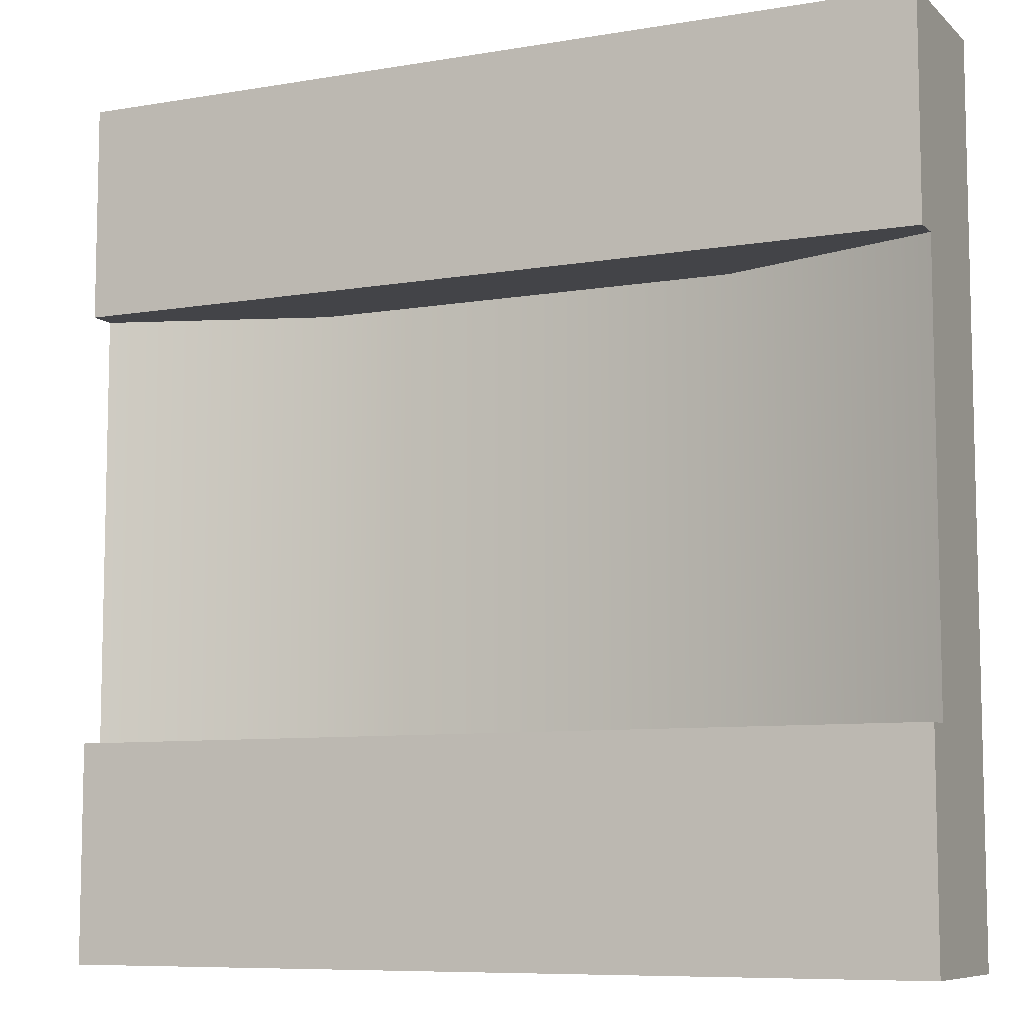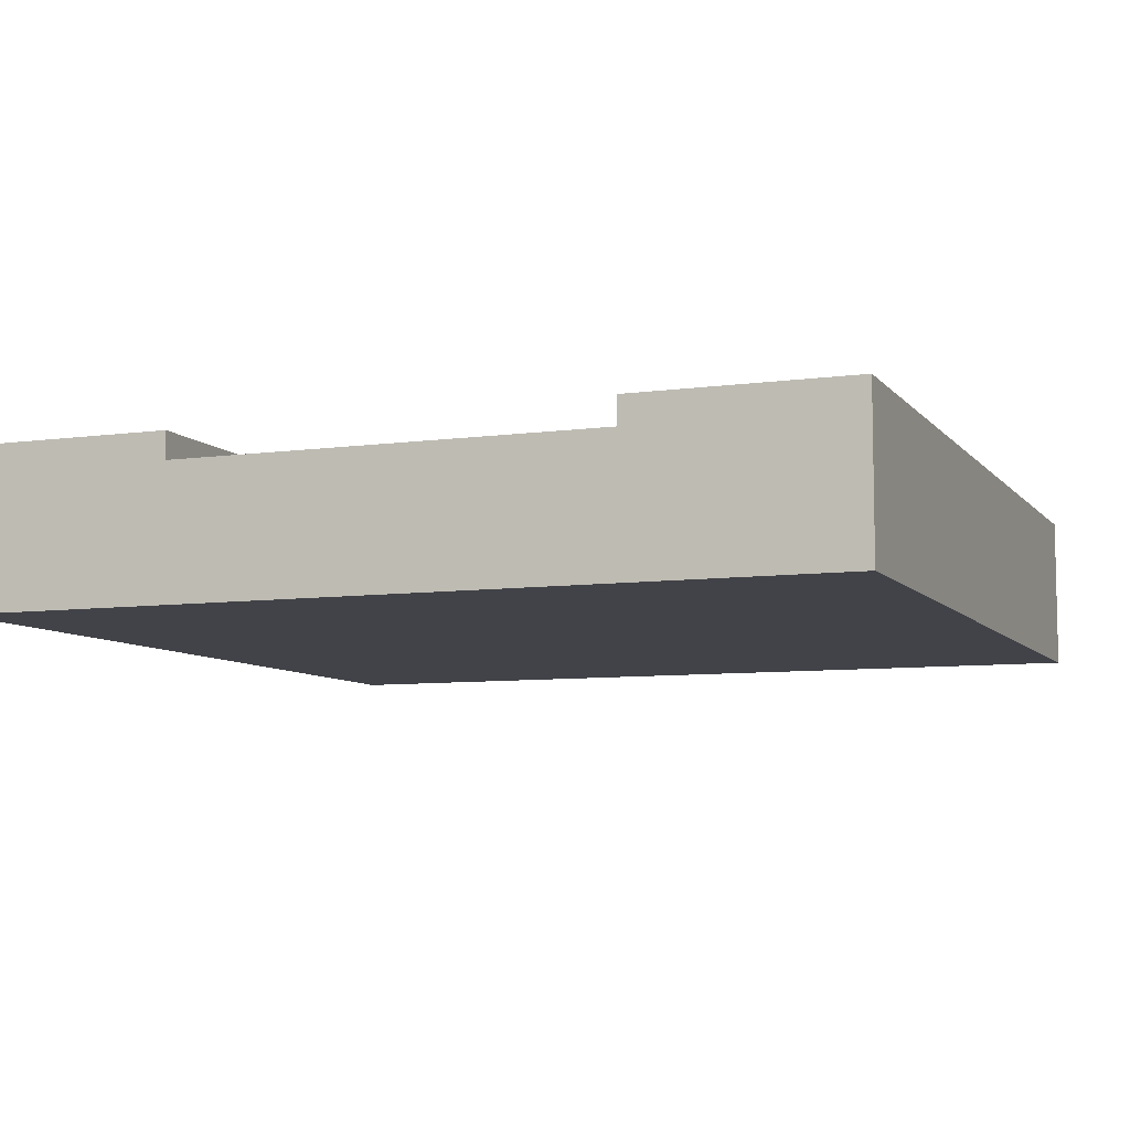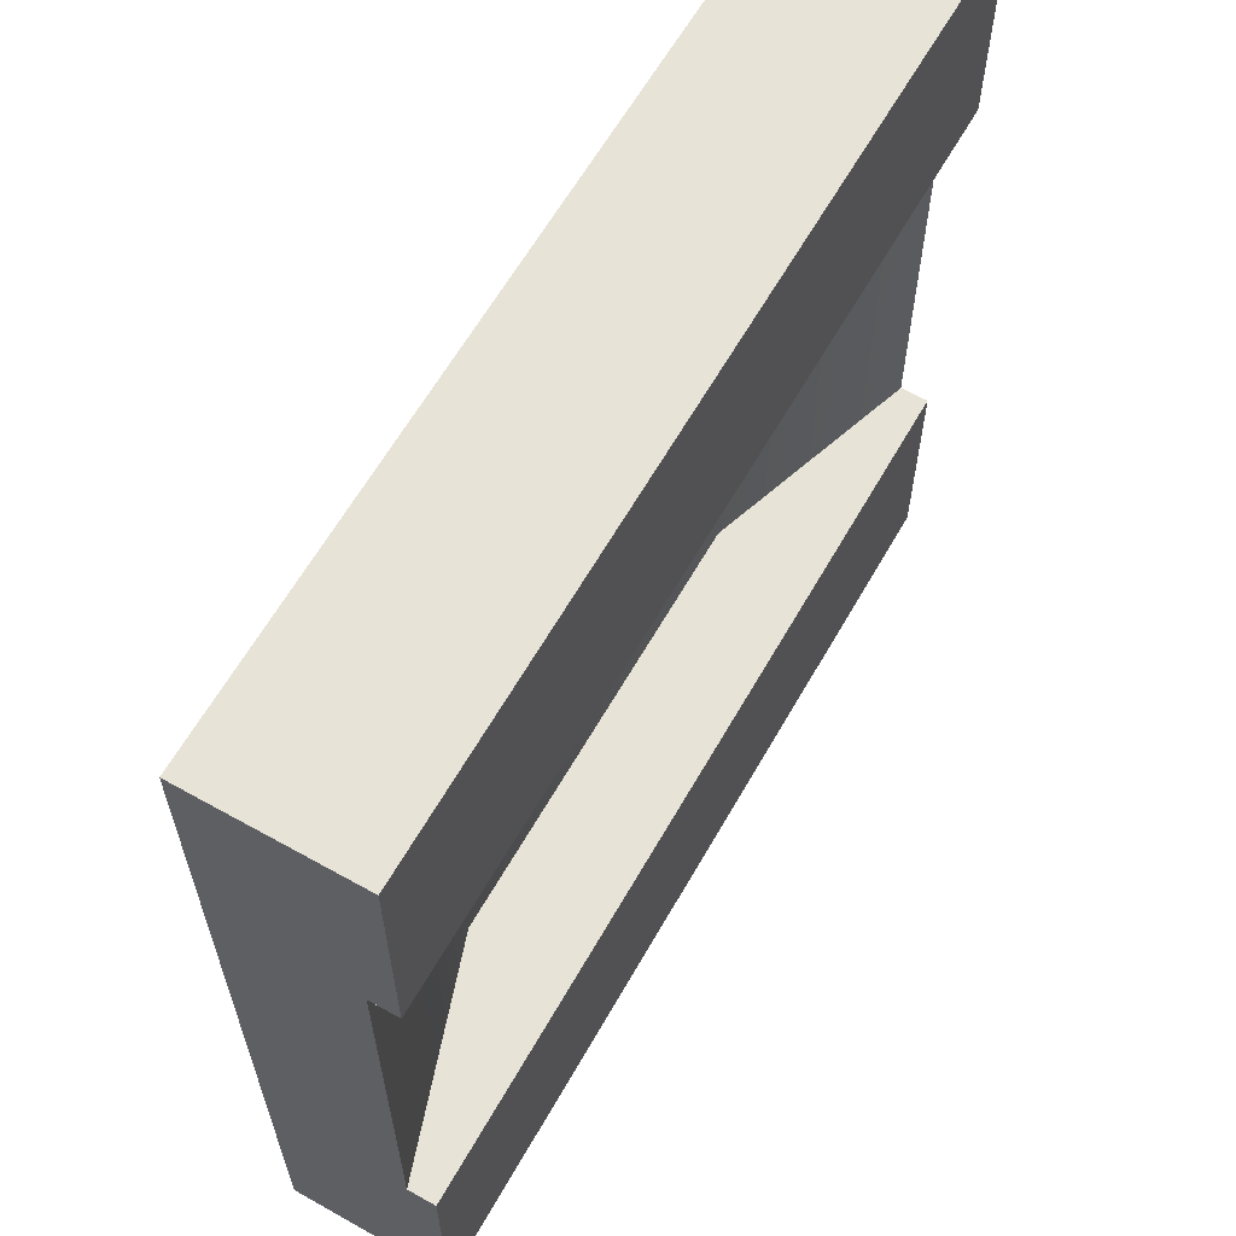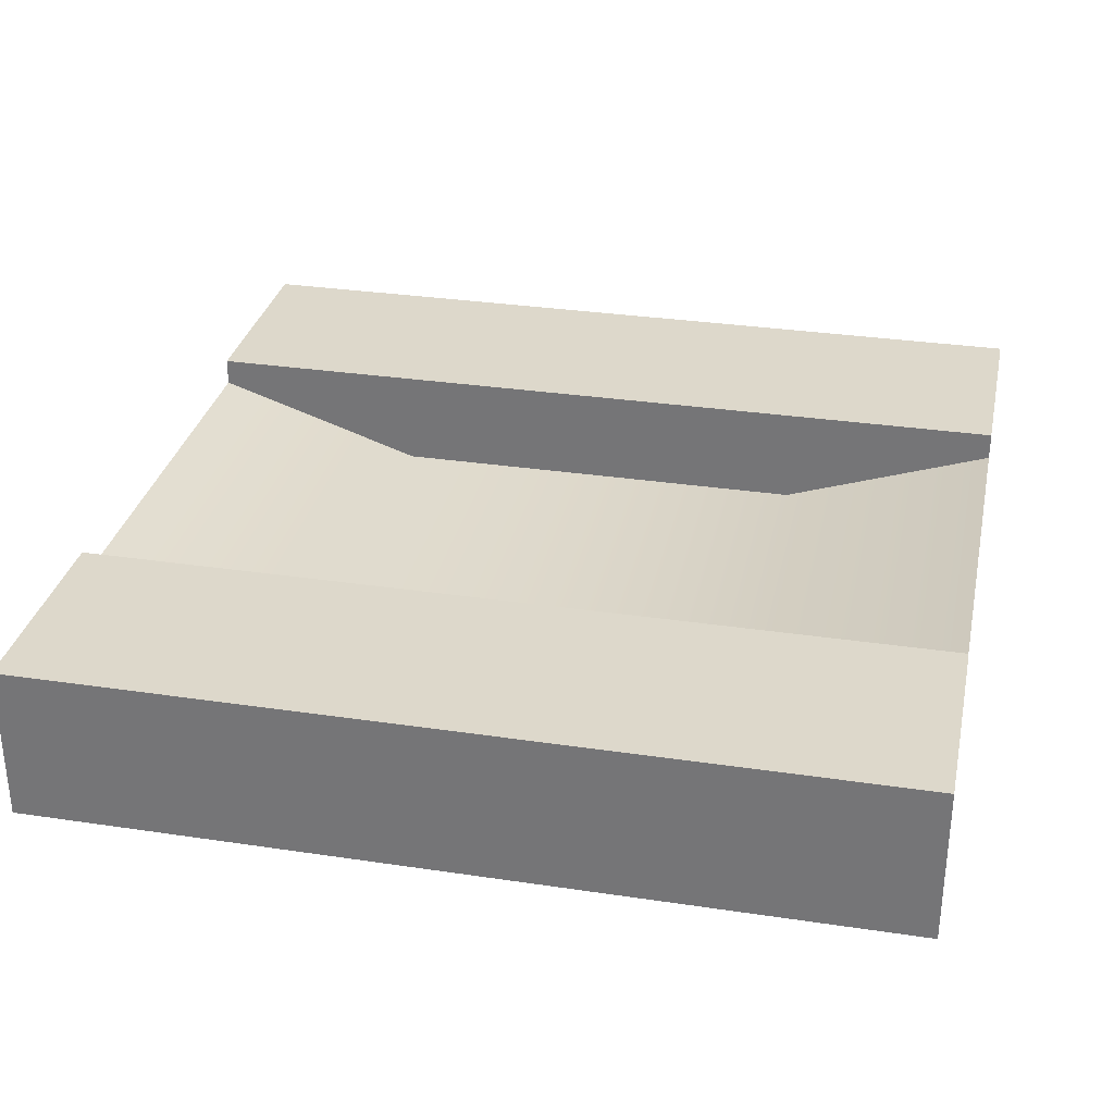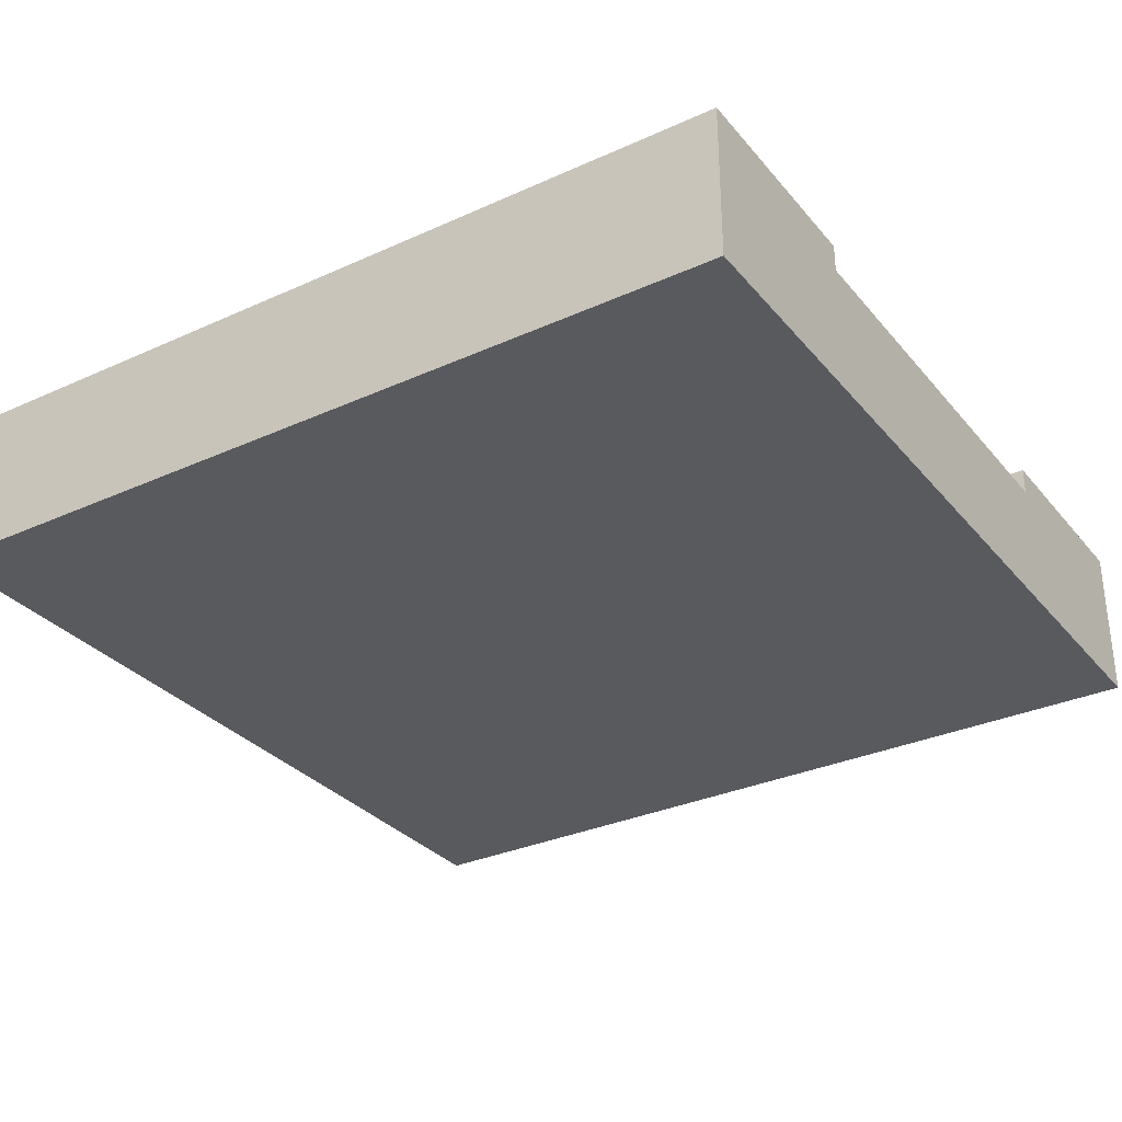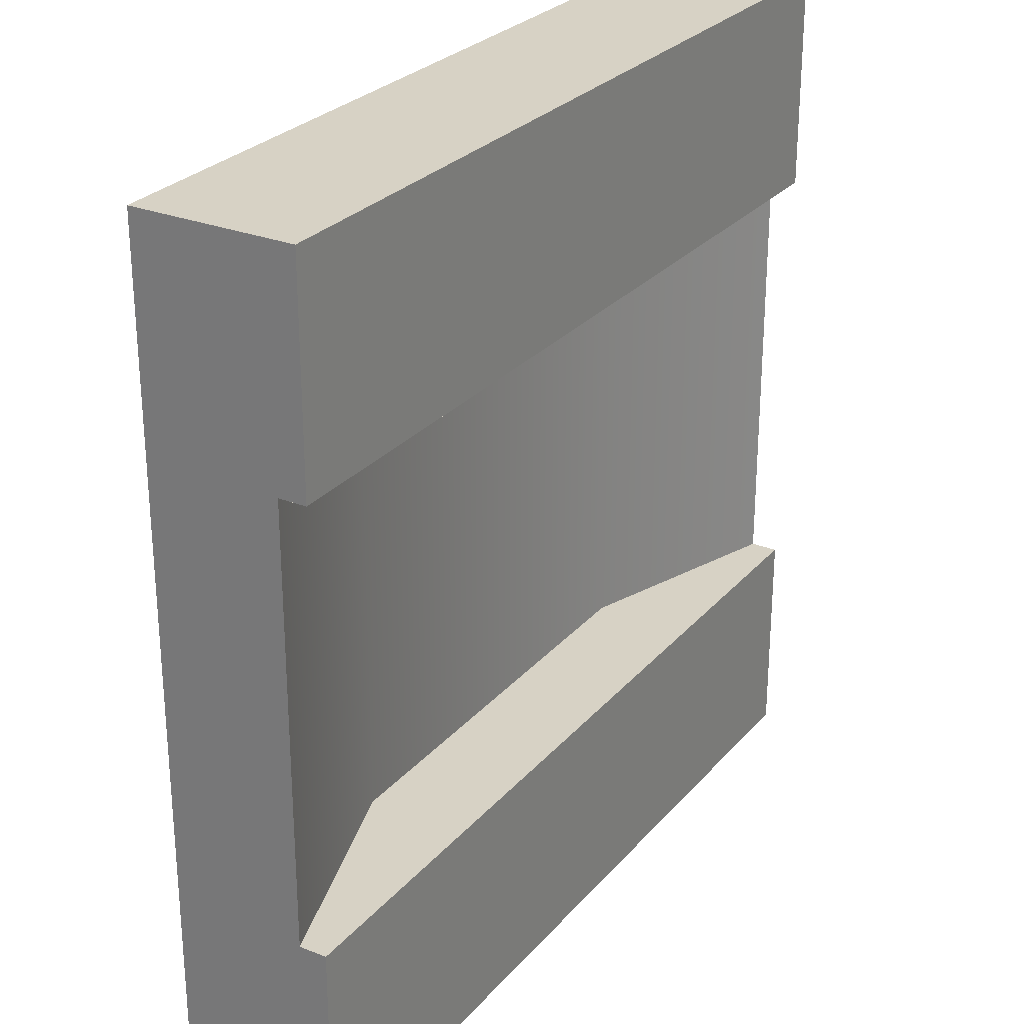
<metadata>
{"format":"obj","ext":"obj","renderer":"f3d","projection":"perspective","resolution":1024,"background":"white","views":[{"elev":-8.2,"azim":-154.8,"up":"+Z"},{"elev":-7.6,"azim":111.4,"up":"+Y"},{"elev":62.4,"azim":119.6,"up":"+Z"},{"elev":31.3,"azim":-168.0,"up":"+Y"},{"elev":-31.5,"azim":32.7,"up":"+Y"},{"elev":27.3,"azim":121.6,"up":"+Z"}]}
</metadata>
<code>
o Mesh1_Group1_Model.014
v 0 0.55 -3
v 0 0 -3
v 0 0 0
v 0 0.55 0
v 0 0.55 -0.75
v 0 0.455 -0.75
v 0 0.3 -0.75
v 0 0.3 -2.25
v 0 0.455 -2.25
v 0 0.55 -2.25
v 3 0 -3
v 3 0.55 -3
v 3 0 -0
v 3 0.55 0
v 3 0.55 -2.25
v 3 0.455 -2.25
v 3 0.3 -2.25
v 3 0.3 -0.75
v 3 0.455 -0.75
v 3 0.55 -0.75
v 2.25 0.205 -0.75
v 0.75 0.205 -0.75
v 2.25 0.205 -2.25
v 0.75 0.205 -2.25
f 2 3 7
f 13 11 17
f 10 1 9
f 12 16 17 11
f 5 6 4
f 14 13 18 19
f 7 8 2
f 13 3 2 11
f 4 3 13 14
f 20 14 19
f 15 16 12
f 4 6 7 3
f 17 18 13
f 4 14 20 5
f 1 2 8 9
f 10 15 12 1
f 12 11 2 1
f 22 20 21
f 23 10 24
f 24 22 21 23
f 19 21 20
f 22 6 5
f 5 20 22
f 16 19 18 17
f 9 24 10
f 23 16 15
f 15 10 23
f 9 6 22 24
f 23 21 19 16
f 6 9 8 7

</code>
